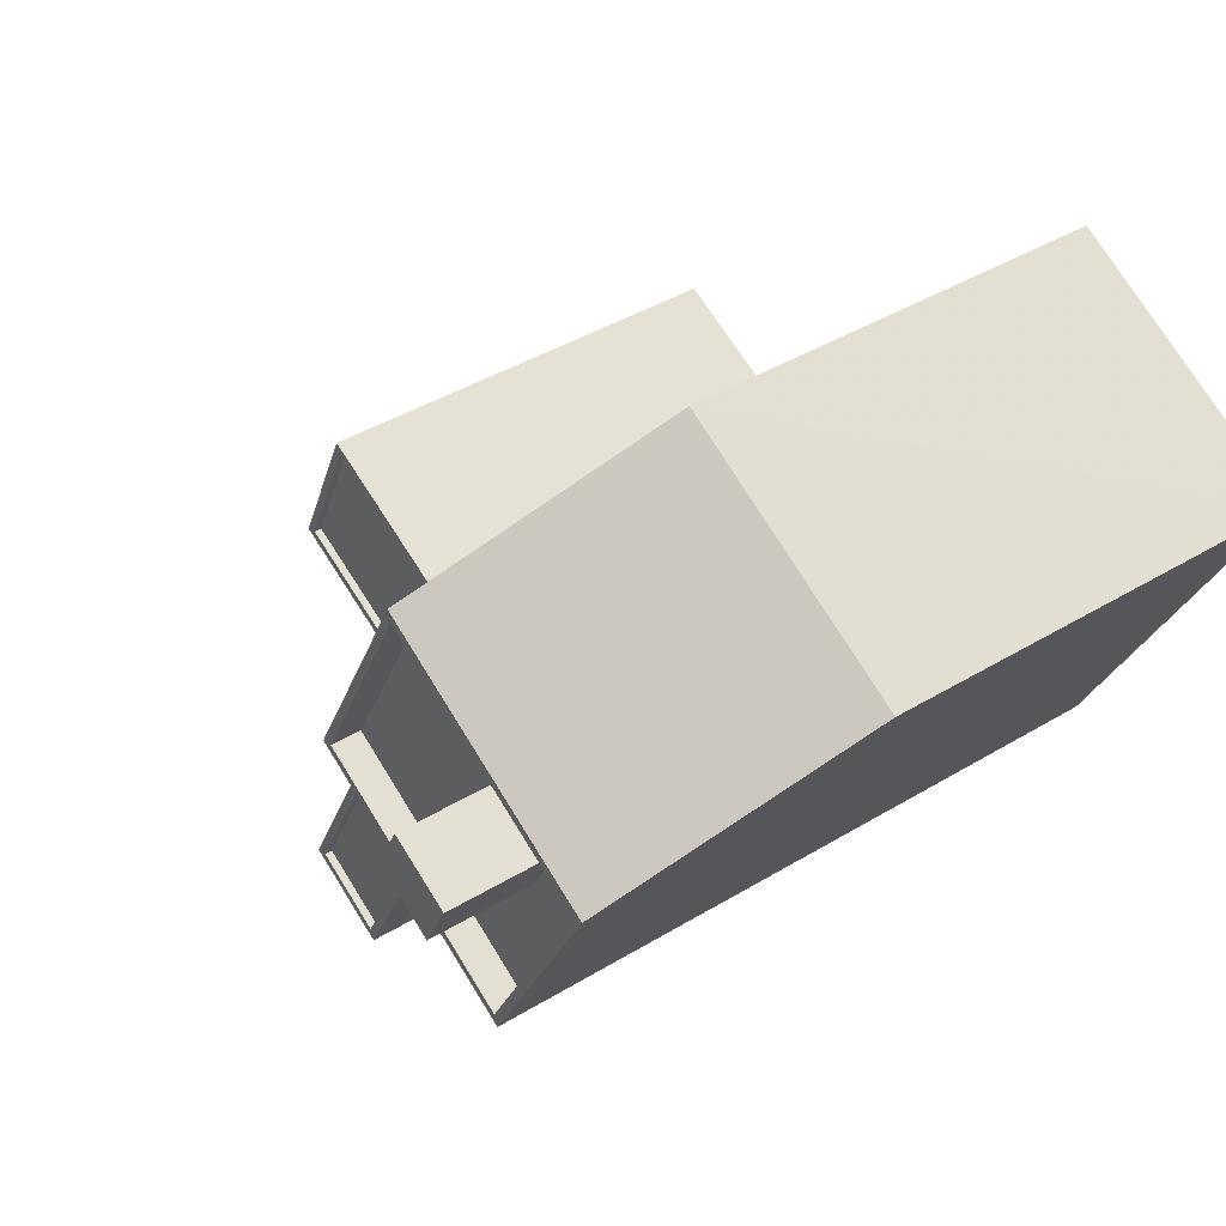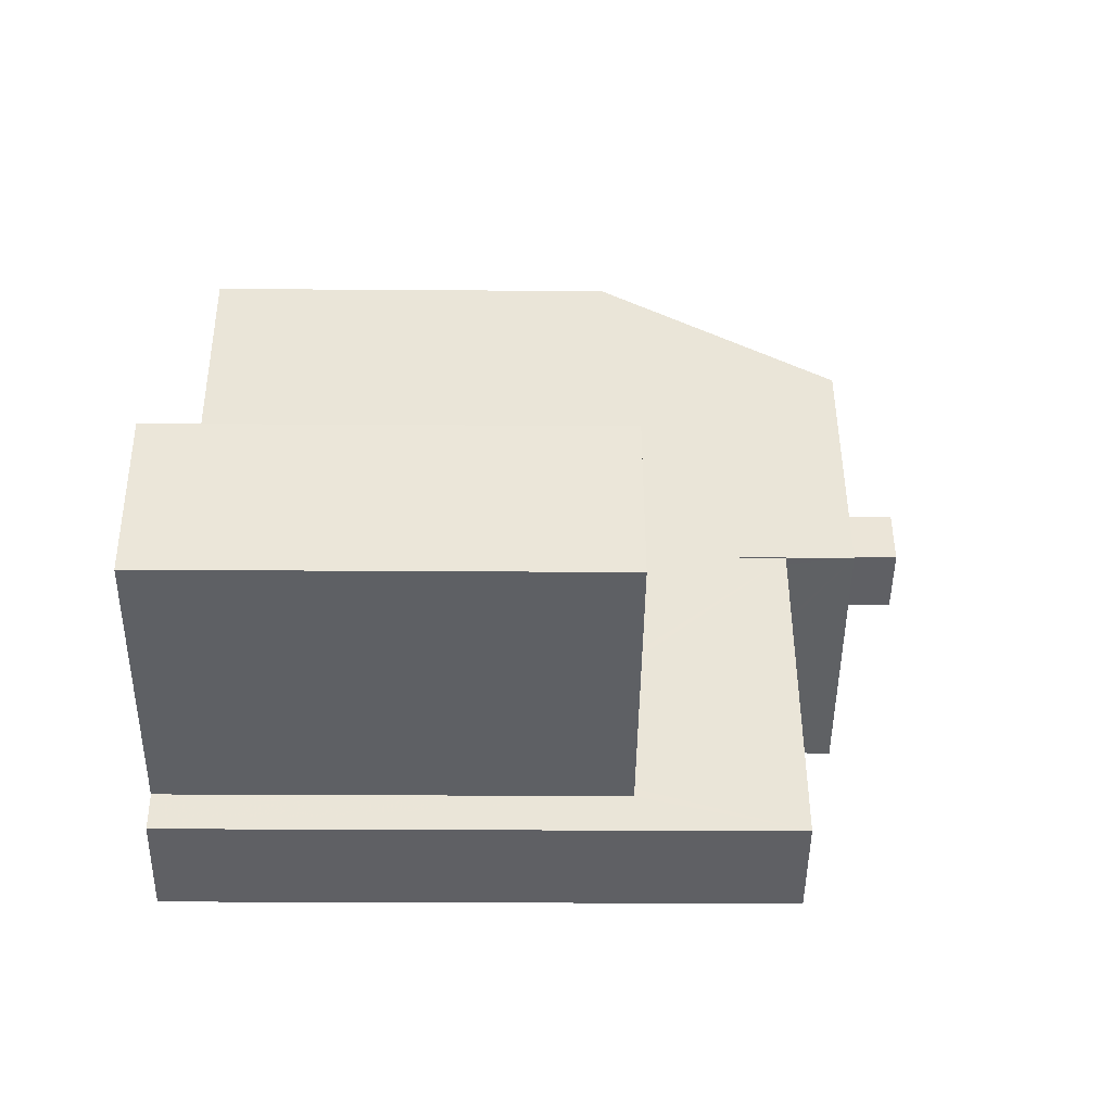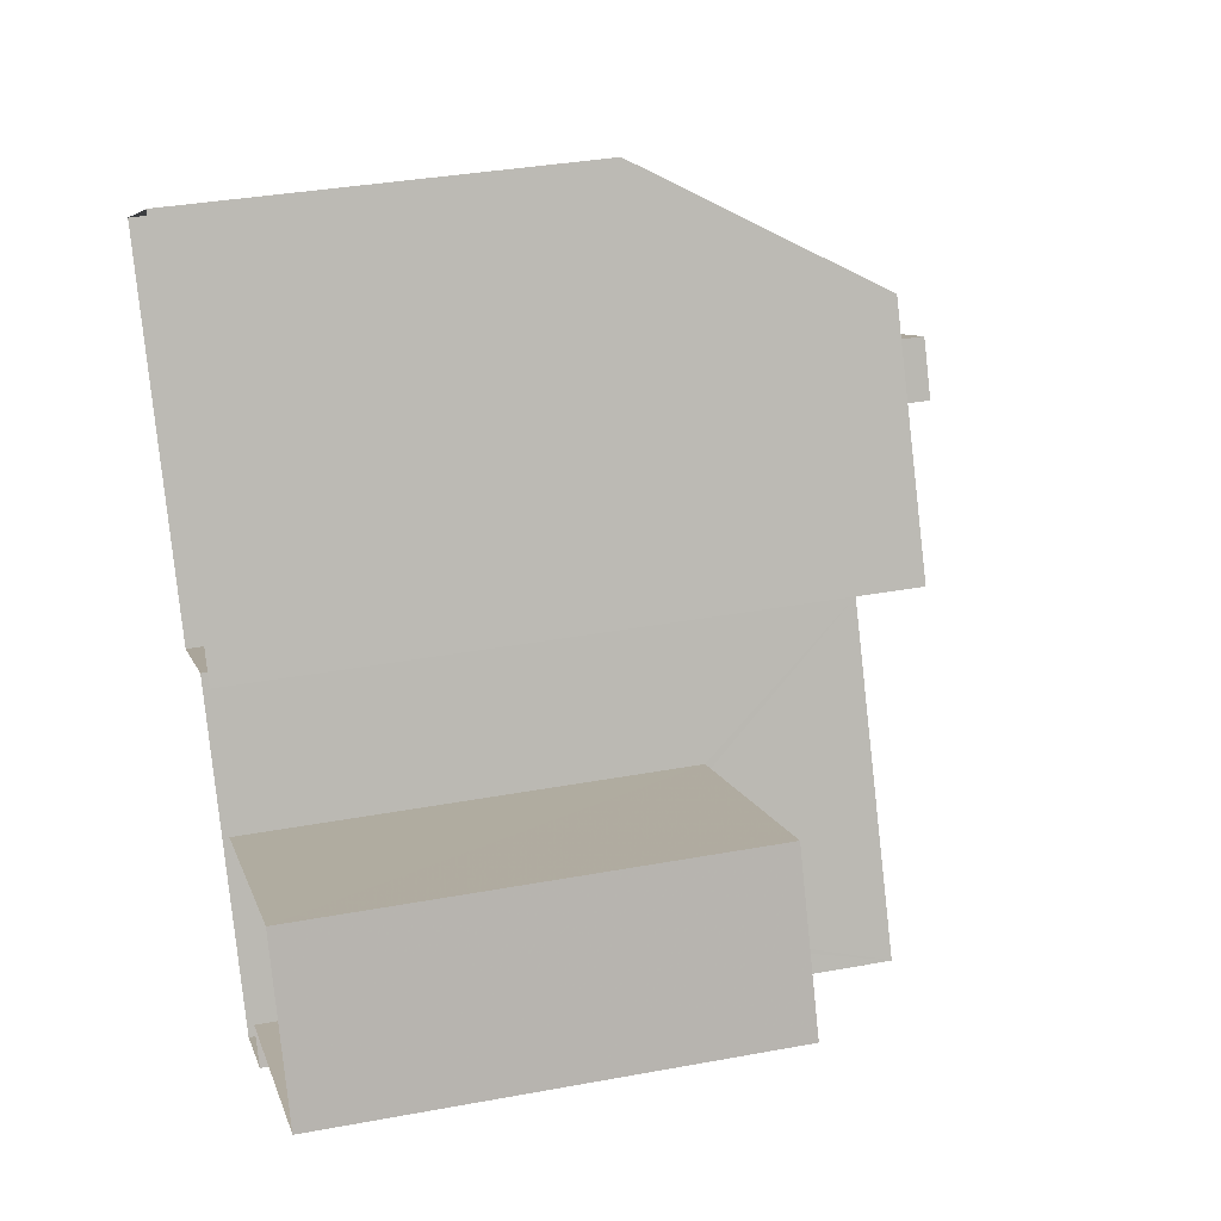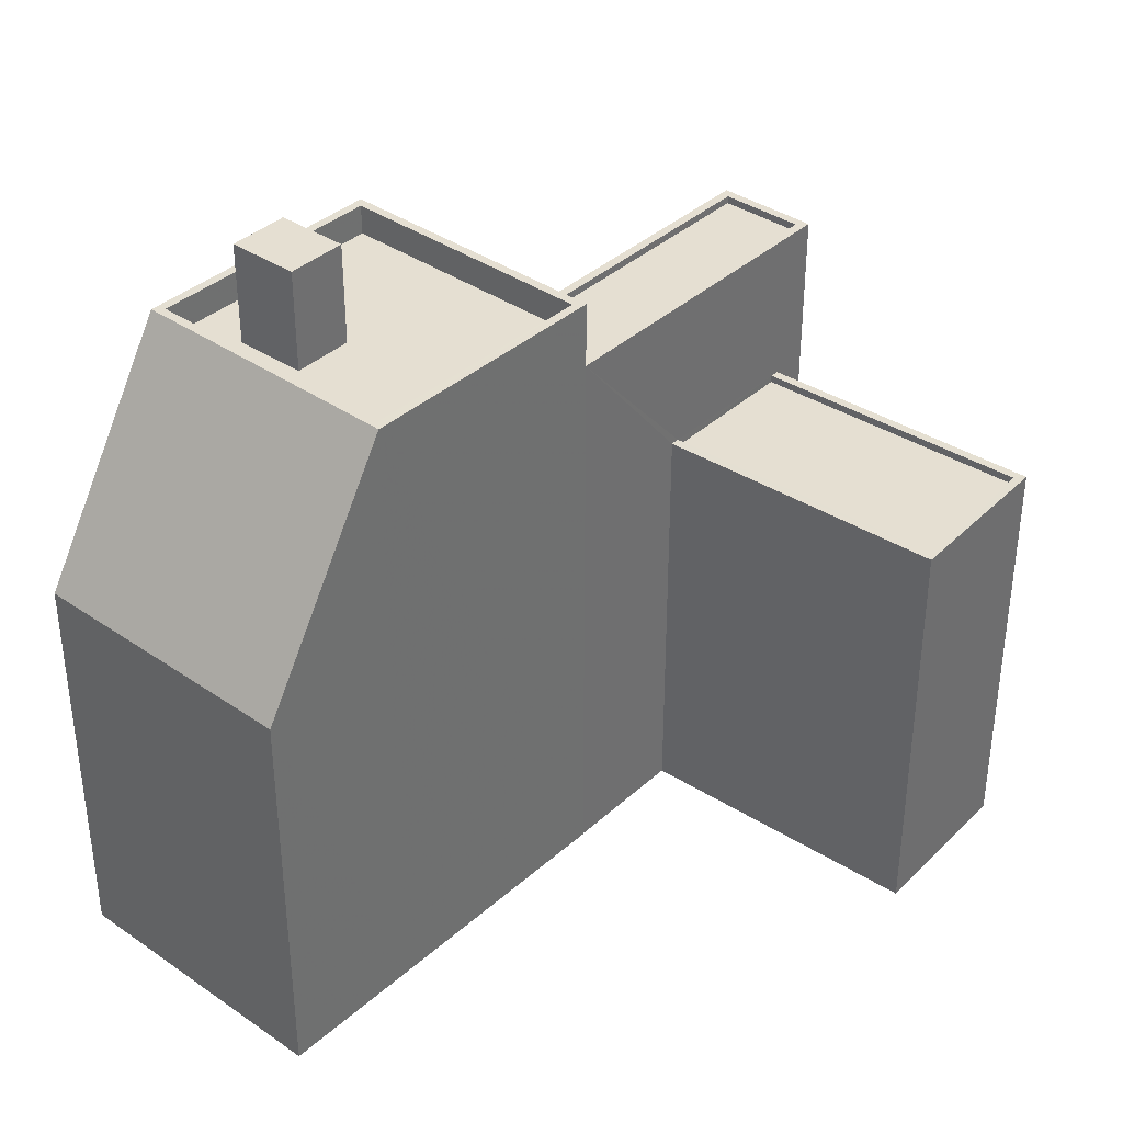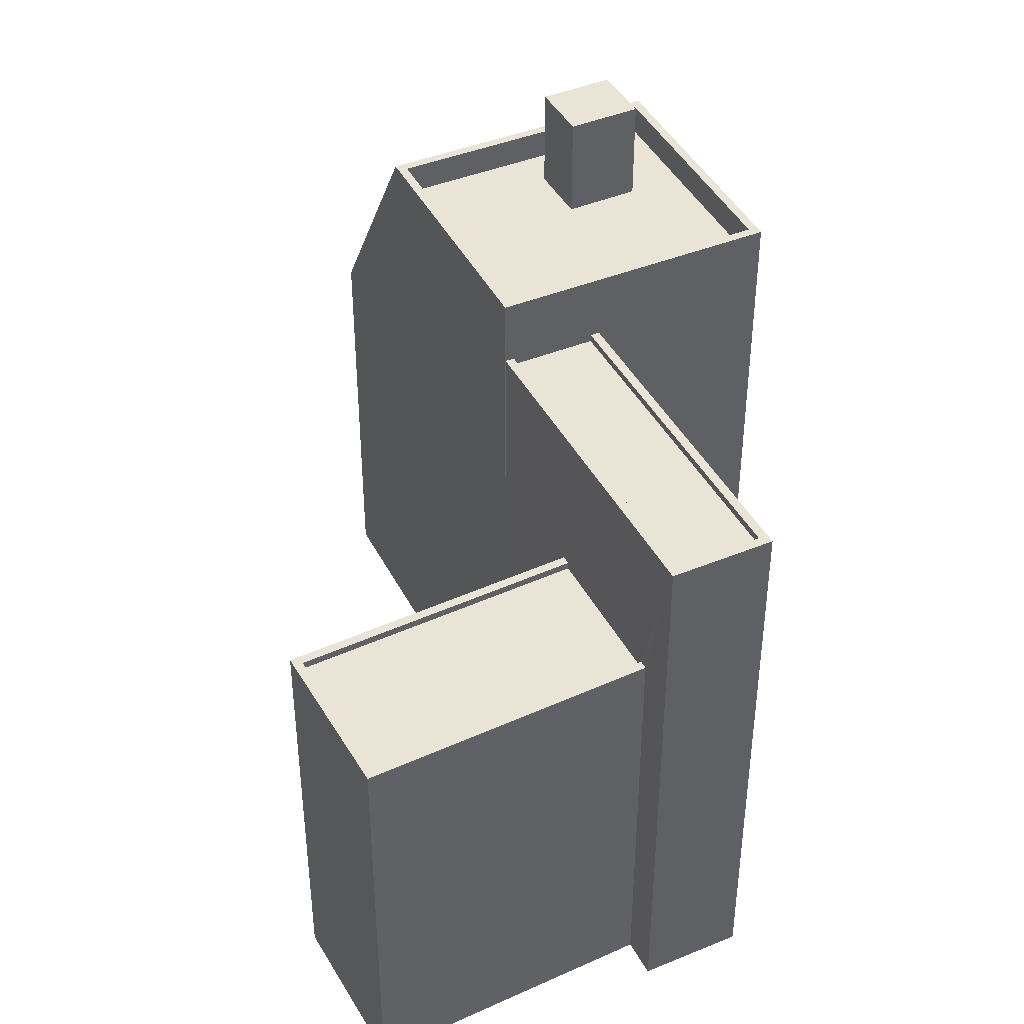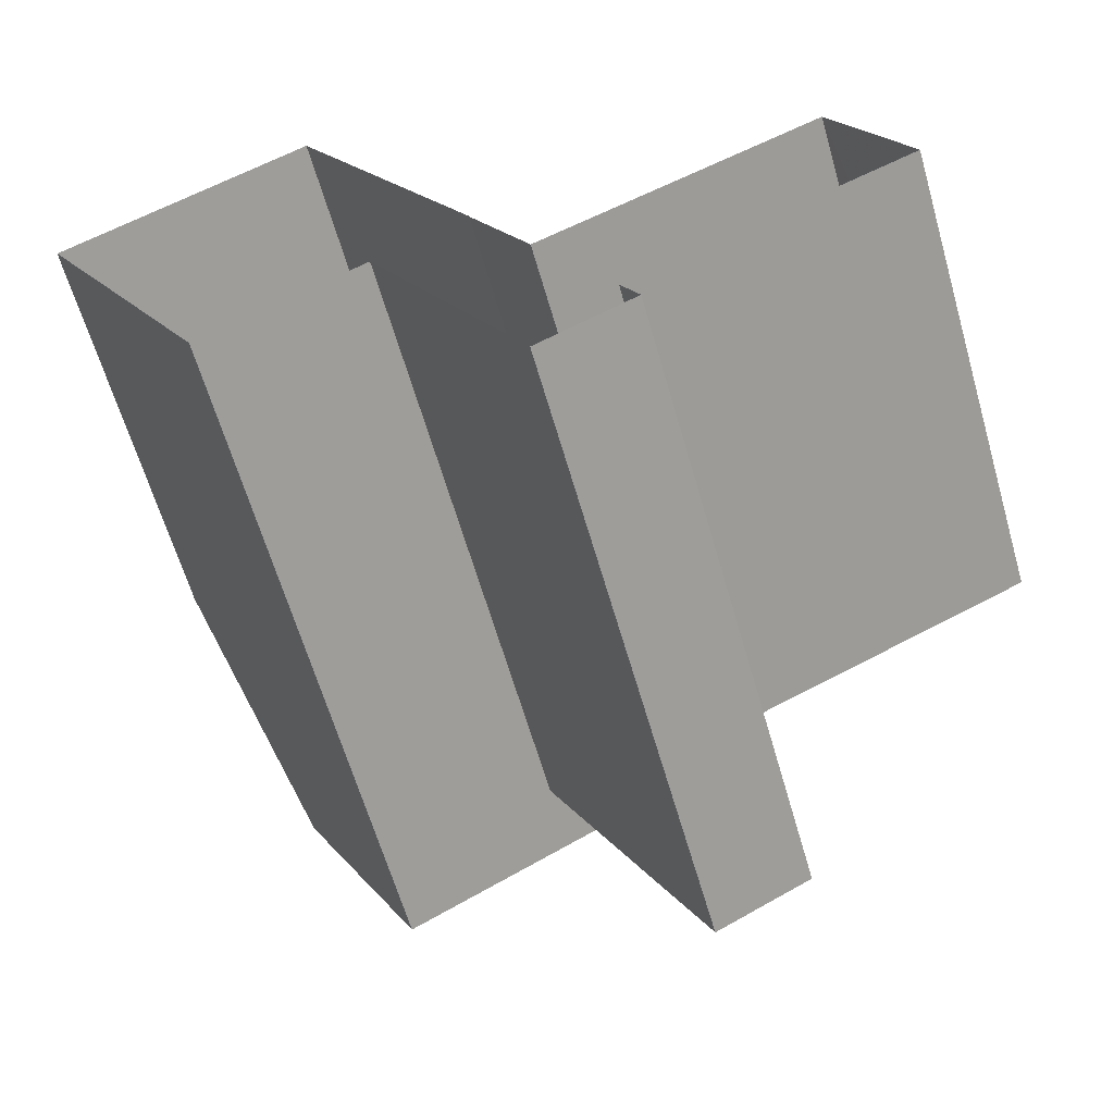
<metadata>
{"format":"obj","ext":"obj","renderer":"f3d","projection":"perspective","resolution":1024,"background":"white","views":[{"elev":41.5,"azim":53.7,"up":"+Y"},{"elev":-18.3,"azim":-90.8,"up":"+Y"},{"elev":34.4,"azim":-104.1,"up":"+Y"},{"elev":37.4,"azim":-165.9,"up":"+Z"},{"elev":42.7,"azim":-53.1,"up":"+Z"},{"elev":-62.9,"azim":-163.9,"up":"+Y"}]}
</metadata>
<code>
v -5521 -3.525e+04 4.013
v -5512 -3.526e+04 4.01
v -5515 -3.526e+04 4.008
v -5523 -3.526e+04 4.011
v -5540 -3.527e+04 4.006
v -5538 -3.526e+04 4.009
v -5532 -3.527e+04 4.003
v -5519 -3.527e+04 4.004
v -5524 -3.526e+04 4.006
v -5527 -3.526e+04 4.007
v -5527 -3.526e+04 4.007
v -5532 -3.527e+04 4.003
v -5529 -3.527e+04 4.002
v -5529 -3.527e+04 4.006
v -5531 -3.527e+04 17.93
v -5538 -3.526e+04 17.94
v -5540 -3.527e+04 17.94
v -5529 -3.527e+04 17.94
v -5529 -3.527e+04 18.19
v -5529 -3.527e+04 18.19
v -5538 -3.526e+04 18.19
v -5538 -3.526e+04 18.19
v -5531 -3.527e+04 18.18
v -5540 -3.527e+04 18.19
v -5532 -3.527e+04 18.18
v -5540 -3.527e+04 18.19
v -5524 -3.526e+04 23.33
v -5529 -3.527e+04 23.33
v -5524 -3.526e+04 23.33
v -5529 -3.527e+04 23.33
v -5527 -3.526e+04 23.33
v -5532 -3.527e+04 23.33
v -5532 -3.527e+04 23.33
v -5527 -3.526e+04 23.33
v -5524 -3.526e+04 23.08
v -5532 -3.527e+04 23.08
v -5529 -3.527e+04 23.08
v -5527 -3.526e+04 23.08
v -5527 -3.526e+04 25.54
v -5527 -3.526e+04 25.54
v -5519 -3.527e+04 25.54
v -5519 -3.527e+04 25.54
v -5520 -3.526e+04 24.54
v -5527 -3.526e+04 24.54
v -5522 -3.527e+04 24.54
v -5523 -3.526e+04 24.54
v -5519 -3.526e+04 24.54
v -5519 -3.526e+04 24.54
v -5519 -3.527e+04 24.54
v -5518 -3.526e+04 24.54
v -5517 -3.526e+04 24.54
v -5515 -3.526e+04 24.54
v -5523 -3.526e+04 25.54
v -5515 -3.526e+04 25.54
v -5515 -3.526e+04 25.54
v -5523 -3.526e+04 25.54
v -5520 -3.526e+04 27.91
v -5517 -3.526e+04 27.91
v -5519 -3.526e+04 27.91
v -5518 -3.526e+04 27.91
v -5515 -3.526e+04 25.54
v -5512 -3.526e+04 17.67
v -5521 -3.525e+04 17.67
v -5523 -3.526e+04 25.54
f 1 2 3
f 1 3 4
f 5 6 7
f 3 8 9
f 4 10 11
f 12 7 13
f 14 9 13
f 6 14 7
f 10 9 14
f 4 3 9
f 4 9 10
f 7 14 13
f 15 16 17
f 15 18 16
f 19 20 21
f 20 22 21
f 23 24 25
f 25 24 26
f 24 22 26
f 21 22 24
f 27 28 29
f 29 28 30
f 31 32 33
f 34 31 33
f 33 32 30
f 28 33 30
f 35 36 37
f 35 38 36
f 39 40 41
f 42 39 41
f 43 44 45
f 46 44 43
f 47 46 48
f 46 43 48
f 49 50 45
f 45 50 43
f 51 47 48
f 52 50 49
f 51 52 47
f 52 51 50
f 39 53 40
f 41 54 55
f 42 41 55
f 55 54 53
f 56 53 39
f 55 53 56
f 57 58 59
f 57 60 58
f 61 62 63
f 64 61 63
f 24 17 16
f 21 24 16
f 19 21 16
f 18 19 16
f 23 17 24
f 23 15 17
f 20 6 22
f 20 14 6
f 26 6 5
f 26 22 6
f 25 26 5
f 7 25 5
f 14 20 10
f 20 31 10
f 19 32 31
f 12 25 7
f 32 25 12
f 18 15 23
f 23 25 32
f 19 18 23
f 31 20 19
f 32 19 23
f 30 12 13
f 30 32 12
f 9 30 13
f 9 29 30
f 28 37 36
f 33 28 36
f 38 33 36
f 38 34 33
f 35 37 28
f 27 35 28
f 31 40 11
f 40 29 41
f 41 29 8
f 10 31 11
f 8 29 9
f 38 35 27
f 40 27 29
f 34 38 27
f 34 40 31
f 40 34 27
f 4 11 64
f 64 40 53
f 64 11 40
f 3 61 8
f 8 61 41
f 61 54 41
f 64 53 54
f 61 64 54
f 42 52 49
f 42 55 52
f 44 39 45
f 45 42 49
f 45 39 42
f 39 44 46
f 56 39 46
f 52 55 47
f 47 56 46
f 47 55 56
f 48 59 58
f 51 48 58
f 60 51 58
f 60 50 51
f 43 50 60
f 57 43 60
f 48 43 57
f 59 48 57
f 63 1 4
f 64 63 4
f 63 2 1
f 63 62 2
f 62 3 2
f 62 61 3

</code>
